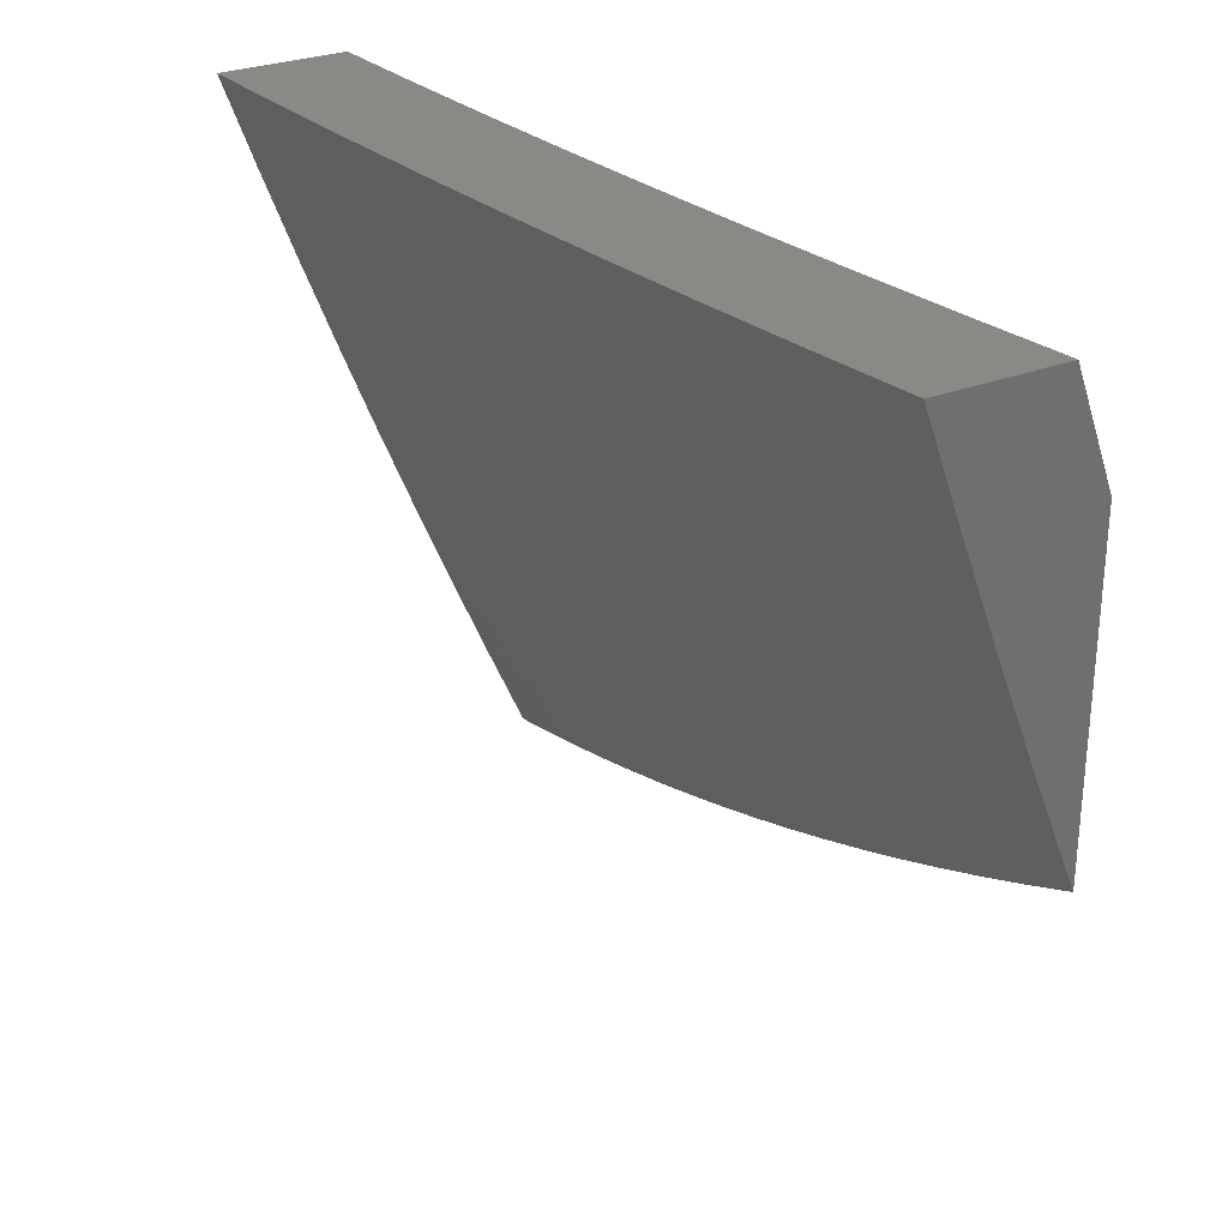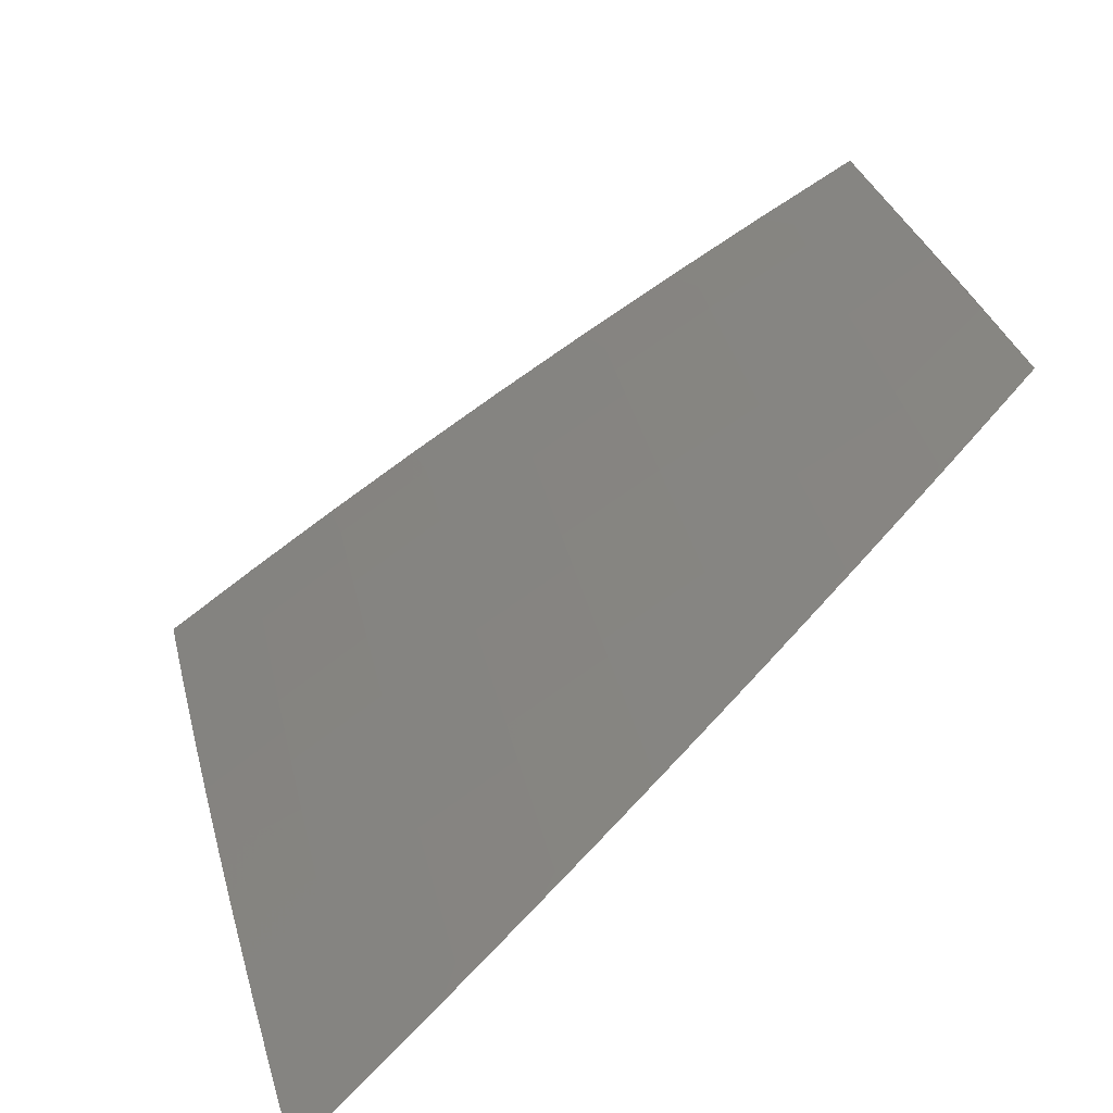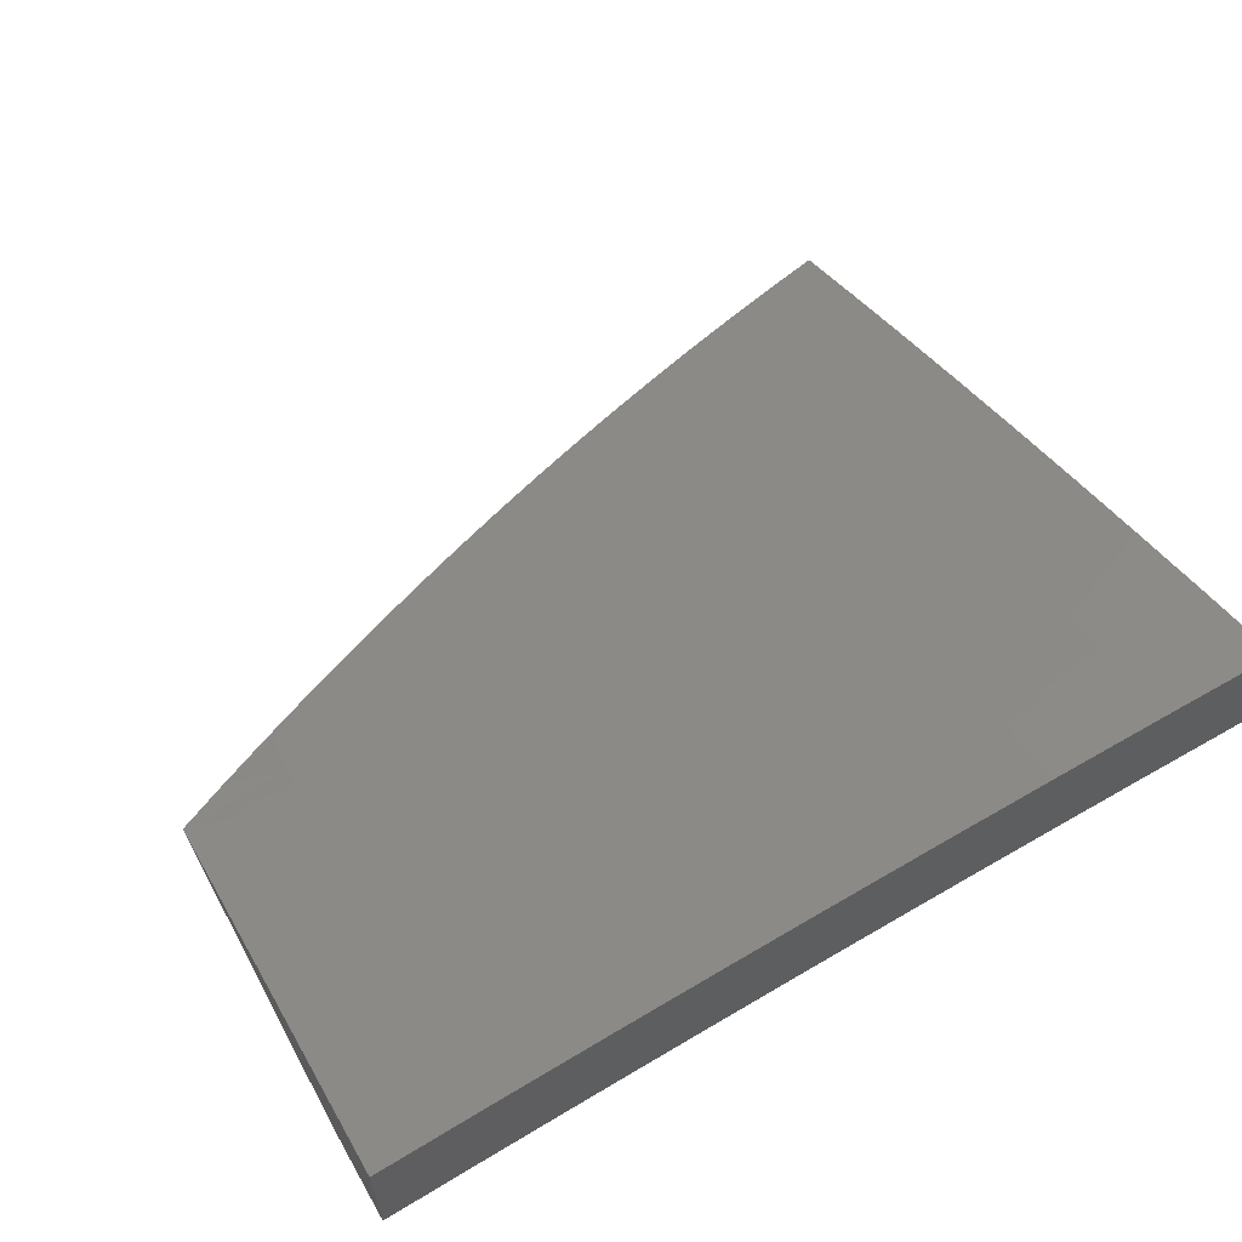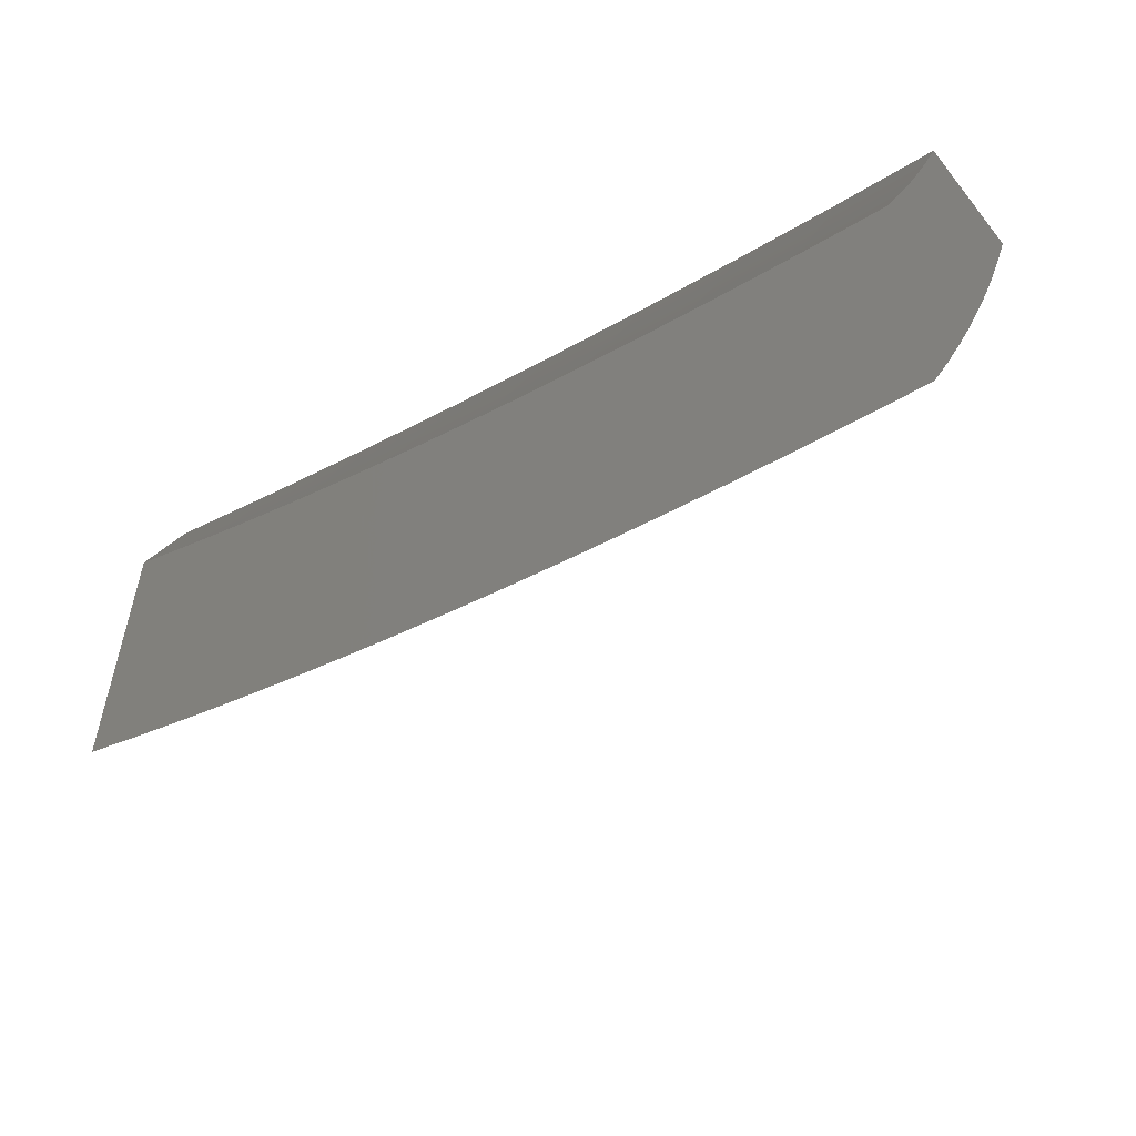
<metadata>
{"format":"stl","ext":"stl","renderer":"f3d","projection":"perspective","resolution":1024,"background":"white","views":[{"elev":28.6,"azim":-120.3,"up":"+Z"},{"elev":-73.4,"azim":-136.8,"up":"+Z"},{"elev":60.5,"azim":-28.7,"up":"+Y"},{"elev":-58.4,"azim":37.7,"up":"+Z"}]}
</metadata>
<code>
# stl→obj: 275 verts, 546 faces
v -1 10.05 -4.744
v -1 10 -4.848
v -1.095 10.01 -4.796
v -1.064 10 -4.834
v -1.094 10 -4.822
v -1.129 10 -4.818
v -1.193 10 -4.802
v -1.221 10.01 -4.769
v -1.257 10 -4.784
v -1.32 10 -4.766
v -1.384 10 -4.747
v -1.348 10.01 -4.743
v -1.223 10.02 -4.743
v -1.096 10.02 -4.769
v -1.447 10 -4.727
v -1.35 10.02 -4.717
v -1.224 10.03 -4.717
v -1.097 10.04 -4.743
v -1.099 10.05 -4.717
v -1.1 10.06 -4.69
v -1 10.09 -4.639
v -1.101 10.07 -4.664
v -1.102 10.08 -4.638
v -1.228 10.07 -4.638
v -1.229 10.08 -4.611
v -1.356 10.06 -4.611
v -1.357 10.07 -4.585
v -1.484 10.05 -4.585
v -1.486 10.06 -4.558
v -1.613 10.05 -4.558
v -1.614 10.06 -4.532
v -1.742 10.04 -4.532
v -1.744 10.05 -4.505
v -1.872 10.02 -4.505
v -1.874 10.03 -4.479
v -2 10 -4.507
v -1.876 10.05 -4.452
v -2 10.05 -4.381
v -1.878 10.06 -4.426
v -1.88 10.07 -4.399
v -1.749 10.08 -4.426
v -1.751 10.09 -4.399
v -1.621 10.1 -4.426
v -1.623 10.11 -4.399
v -1.493 10.12 -4.426
v -1.495 10.13 -4.399
v -1.366 10.13 -4.426
v -1.367 10.14 -4.399
v -1.238 10.15 -4.426
v -1.24 10.16 -4.399
v -1.111 10.16 -4.426
v -1.113 10.17 -4.399
v -1 10.17 -4.427
v -1.114 10.18 -4.373
v -1 10.22 -4.321
v -1.116 10.2 -4.32
v -1.118 10.22 -4.267
v -1.246 10.21 -4.267
v -1.248 10.23 -4.213
v -1.376 10.21 -4.213
v -1.379 10.23 -4.16
v -1.508 10.22 -4.16
v -1.511 10.23 -4.107
v -1.64 10.22 -4.107
v -1.643 10.23 -4.053
v -1.773 10.21 -4.053
v -1.751 10.24 -4
v -1.876 10.21 -4
v -1.903 10.19 -4.053
v -2 10.19 -4
v -2 10.15 -4.128
v -1.9 10.17 -4.107
v -1.896 10.15 -4.16
v -1.766 10.18 -4.16
v -1.763 10.16 -4.213
v -1.634 10.18 -4.213
v -1.631 10.16 -4.267
v -1.502 10.18 -4.267
v -1.499 10.16 -4.32
v -1.371 10.17 -4.32
v -1.368 10.15 -4.373
v -1.241 10.17 -4.373
v -1.476 10 -4.717
v -1.509 10 -4.706
v -1.478 10.01 -4.69
v -1.572 10 -4.684
v -1.479 10.02 -4.664
v -1.606 10 -4.664
v -1.608 10.01 -4.638
v -1.634 10 -4.661
v -1.696 10 -4.638
v -1.758 10 -4.614
v -1.737 10 -4.611
v -1.609 10.02 -4.611
v -1.481 10.03 -4.638
v -1.353 10.04 -4.664
v -1.351 10.03 -4.69
v -1.225 10.04 -4.69
v -1.819 10 -4.588
v -1.738 10.02 -4.585
v -1.611 10.04 -4.585
v -1.482 10.04 -4.611
v -1.88 10 -4.562
v -1.868 10 -4.558
v -1.74 10.03 -4.558
v -1.94 10 -4.535
v -1.87 10.01 -4.532
v -2 10.1 -4.255
v -1.885 10.1 -4.32
v -1.881 10.08 -4.373
v -1.892 10.13 -4.213
v -1.889 10.12 -4.267
v -1.756 10.12 -4.32
v -1.753 10.1 -4.373
v -1.624 10.12 -4.373
v -1.627 10.26 -4
v -1.513 10.25 -4.053
v -1.382 10.25 -4.107
v -1.25 10.25 -4.16
v -1.12 10.24 -4.213
v -1 10.26 -4.214
v -1.502 10.27 -4
v -1.384 10.27 -4.053
v -1.253 10.27 -4.107
v -1.122 10.26 -4.16
v -1.376 10.29 -4
v -1.255 10.29 -4.053
v -1.124 10.28 -4.107
v -1 10.29 -4.107
v -1.251 10.31 -4
v -1.126 10.3 -4.053
v -1.126 10.32 -4
v -1 10.33 -4
v -1 10.13 -4.533
v -1.109 10.14 -4.479
v -1.11 10.15 -4.452
v -1.105 10.1 -4.585
v -1.106 10.11 -4.558
v -1.107 10.12 -4.532
v -1.233 10.11 -4.532
v -1.235 10.12 -4.505
v -1.361 10.1 -4.505
v -1.363 10.11 -4.479
v -1.49 10.1 -4.479
v -1.492 10.11 -4.452
v -1.619 10.09 -4.452
v -1.227 10.05 -4.664
v -1.103 10.09 -4.611
v -1.231 10.09 -4.585
v -1.232 10.1 -4.558
v -1.359 10.08 -4.558
v -1.108 10.13 -4.505
v -1.236 10.13 -4.479
v -1.237 10.14 -4.452
v -1.364 10.12 -4.452
v -1.243 10.19 -4.32
v -1.354 10.05 -4.638
v -1.36 10.09 -4.532
v -1.489 10.09 -4.505
v -1.618 10.08 -4.479
v -1.748 10.07 -4.452
v -1.374 10.19 -4.267
v -1.487 10.08 -4.532
v -1.496 10.14 -4.373
v -1.505 10.2 -4.213
v -1.616 10.07 -4.505
v -1.746 10.06 -4.479
v -1.628 10.14 -4.32
v -1.76 10.14 -4.267
v -1.637 10.2 -4.16
v -1.77 10.19 -4.107
v -1.94 10 -4.159
v -1.874 10.02 -4.125
v -2 10 -4.128
v -1.876 10.04 -4.094
v -1.878 10.05 -4.063
v -1.751 10.07 -4.063
v -1.753 10.08 -4.031
v -1.627 10.1 -4.031
v -1.751 10.09 -4
v -1.627 10.11 -4
v -1.5 10.12 -4.031
v -1.502 10.13 -4
v -1.375 10.14 -4.031
v -1.377 10.15 -4
v -1.251 10.16 -4
v -1.25 10.15 -4.031
v -1.126 10.18 -4
v -1.124 10.16 -4.031
v -1 10.19 -4
v -1.123 10.15 -4.063
v -1 10.14 -4.125
v -1.122 10.14 -4.094
v -1.121 10.13 -4.125
v -1.246 10.12 -4.125
v -1.244 10.11 -4.156
v -1.369 10.09 -4.156
v -1.367 10.08 -4.187
v -1.494 10.07 -4.156
v -1.492 10.06 -4.187
v -1.62 10.06 -4.156
v -1.618 10.04 -4.187
v -1.744 10.02 -4.187
v -1.742 10.01 -4.219
v -1.759 10 -4.244
v -1.74 10 -4.25
v -1.698 10 -4.27
v -1.614 10.02 -4.25
v -1.636 10 -4.296
v -1.612 10.01 -4.281
v -1.574 10 -4.32
v -1.487 10.03 -4.281
v -1.485 10.02 -4.312
v -1.361 10.03 -4.312
v -1.359 10.02 -4.343
v -1.237 10.05 -4.312
v -1.235 10.04 -4.343
v -1.113 10.06 -4.312
v -1.111 10.05 -4.343
v -1 10.05 -4.375
v -1.11 10.04 -4.374
v -1.109 10.03 -4.405
v -1.232 10.01 -4.405
v -1.231 10 -4.436
v -1.258 10 -4.429
v -1.194 10 -4.448
v -1.872 10.01 -4.156
v -1.88 10 -4.188
v -1.87 10 -4.187
v -1.82 10 -4.216
v -1.512 10 -4.344
v -1.484 10 -4.343
v -1.449 10 -4.367
v -1.385 10 -4.388
v -1.358 10.01 -4.374
v -1.322 10 -4.409
v -1.234 10.02 -4.374
v -1.107 10.01 -4.436
v -1.13 10 -4.466
v -1.106 10 -4.467
v -1.065 10 -4.483
v -1 10 -4.498
v -1 10.1 -4.25
v -1.114 10.07 -4.281
v -1.238 10.06 -4.281
v -1.362 10.04 -4.281
v -1.489 10.04 -4.25
v -1.616 10.03 -4.219
v -1.118 10.11 -4.187
v -1.117 10.1 -4.219
v -1.115 10.09 -4.25
v -1.24 10.07 -4.25
v -1.876 10.07 -4
v -1.88 10.06 -4.031
v -2 10.05 -4
v -1.746 10.04 -4.156
v -1.747 10.05 -4.125
v -1.621 10.07 -4.125
v -1.749 10.06 -4.094
v -1.623 10.08 -4.094
v -1.495 10.09 -4.125
v -1.625 10.09 -4.063
v -1.499 10.11 -4.063
v -1.373 10.12 -4.063
v -1.49 10.05 -4.219
v -1.364 10.06 -4.25
v -1.497 10.1 -4.094
v -1.37 10.1 -4.125
v -1.366 10.07 -4.219
v -1.243 10.09 -4.187
v -1.119 10.12 -4.156
v -1.372 10.11 -4.094
v -1.248 10.14 -4.063
v -1.241 10.08 -4.219
v -1.247 10.13 -4.094
f 1 2 3
f 3 2 4
f 3 4 5
f 5 4 6
f 5 6 3
f 3 6 7
f 3 7 8
f 8 7 9
f 8 9 10
f 11 12 10
f 10 12 13
f 10 13 8
f 8 13 14
f 8 14 3
f 3 14 1
f 11 15 12
f 12 15 16
f 12 16 13
f 13 16 17
f 13 17 18
f 18 17 19
f 18 19 1
f 1 19 20
f 1 20 21
f 21 20 22
f 21 22 23
f 23 22 24
f 23 24 25
f 25 24 26
f 25 26 27
f 27 26 28
f 27 28 29
f 29 28 30
f 29 30 31
f 31 30 32
f 31 32 33
f 33 32 34
f 33 34 35
f 35 34 36
f 35 36 37
f 37 36 38
f 37 38 39
f 39 38 40
f 39 40 41
f 41 40 42
f 41 42 43
f 43 42 44
f 43 44 45
f 45 44 46
f 45 46 47
f 47 46 48
f 47 48 49
f 49 48 50
f 49 50 51
f 51 50 52
f 51 52 53
f 53 52 54
f 53 54 55
f 55 54 56
f 55 56 57
f 57 56 58
f 57 58 59
f 59 58 60
f 59 60 61
f 61 60 62
f 61 62 63
f 63 62 64
f 63 64 65
f 65 64 66
f 65 66 67
f 67 66 68
f 68 66 69
f 68 69 70
f 70 69 71
f 71 69 72
f 71 72 73
f 73 72 74
f 73 74 75
f 75 74 76
f 75 76 77
f 77 76 78
f 77 78 79
f 79 78 80
f 79 80 81
f 81 80 82
f 81 82 50
f 50 82 52
f 16 15 83
f 83 15 84
f 83 84 85
f 85 84 86
f 85 86 87
f 87 86 88
f 87 88 89
f 89 88 90
f 89 90 91
f 86 90 88
f 92 93 91
f 91 93 94
f 91 94 89
f 89 94 95
f 89 95 87
f 87 95 96
f 87 96 97
f 97 96 98
f 97 98 17
f 17 98 19
f 92 99 93
f 93 99 100
f 93 100 94
f 94 100 101
f 94 101 102
f 102 101 28
f 102 28 26
f 103 104 99
f 99 104 105
f 99 105 100
f 100 105 101
f 103 106 104
f 104 106 107
f 104 107 105
f 105 107 32
f 105 32 30
f 107 106 34
f 34 106 36
f 108 109 38
f 38 109 110
f 38 110 40
f 40 110 42
f 71 111 108
f 108 111 112
f 108 112 109
f 109 112 113
f 109 113 114
f 114 113 115
f 114 115 44
f 44 115 46
f 67 116 65
f 65 116 117
f 65 117 63
f 63 117 118
f 63 118 61
f 61 118 119
f 61 119 59
f 59 119 120
f 59 120 57
f 57 120 121
f 57 121 55
f 116 122 117
f 117 122 123
f 117 123 118
f 118 123 124
f 118 124 119
f 119 124 125
f 119 125 120
f 120 125 121
f 122 126 123
f 123 126 127
f 123 127 124
f 124 127 128
f 124 128 125
f 125 128 129
f 125 129 121
f 126 130 127
f 127 130 131
f 127 131 128
f 128 131 129
f 130 132 131
f 131 132 133
f 131 133 129
f 134 135 53
f 53 135 136
f 53 136 51
f 51 136 49
f 21 137 134
f 134 137 138
f 134 138 139
f 139 138 140
f 139 140 141
f 141 140 142
f 141 142 143
f 143 142 144
f 143 144 145
f 145 144 146
f 145 146 43
f 43 146 41
f 18 1 14
f 13 18 14
f 19 98 20
f 20 98 147
f 20 147 22
f 22 147 24
f 137 21 148
f 148 21 23
f 148 23 25
f 137 148 149
f 149 148 25
f 149 25 27
f 138 137 150
f 150 137 149
f 150 149 151
f 151 149 27
f 151 27 29
f 135 134 152
f 152 134 139
f 152 139 141
f 135 152 153
f 153 152 141
f 153 141 143
f 136 135 154
f 154 135 153
f 154 153 155
f 155 153 143
f 155 143 145
f 52 82 54
f 54 82 156
f 54 156 56
f 56 156 58
f 97 17 16
f 98 96 147
f 147 96 157
f 147 157 24
f 24 157 26
f 138 150 140
f 140 150 158
f 140 158 142
f 142 158 159
f 142 159 144
f 144 159 160
f 144 160 146
f 146 160 161
f 146 161 41
f 41 161 39
f 158 150 151
f 47 49 154
f 154 49 136
f 47 154 155
f 81 50 48
f 82 80 156
f 156 80 162
f 156 162 58
f 58 162 60
f 83 85 16
f 16 85 97
f 85 87 97
f 102 26 157
f 102 157 95
f 95 157 96
f 158 151 163
f 163 151 29
f 163 29 31
f 45 47 155
f 45 155 145
f 81 48 164
f 164 48 46
f 164 46 115
f 80 78 162
f 162 78 165
f 162 165 60
f 60 165 62
f 94 102 95
f 30 28 101
f 158 163 159
f 159 163 166
f 159 166 160
f 160 166 167
f 160 167 161
f 161 167 37
f 161 37 39
f 166 163 31
f 43 45 145
f 81 164 79
f 79 164 168
f 79 168 77
f 77 168 169
f 77 169 75
f 75 169 111
f 75 111 73
f 73 111 71
f 168 164 115
f 78 76 165
f 165 76 170
f 165 170 62
f 62 170 64
f 105 30 101
f 167 166 33
f 33 166 31
f 114 44 42
f 169 168 113
f 113 168 115
f 76 74 170
f 170 74 171
f 170 171 64
f 64 171 66
f 34 32 107
f 37 167 35
f 35 167 33
f 109 114 110
f 110 114 42
f 111 169 112
f 112 169 113
f 69 66 171
f 69 171 72
f 72 171 74
f 172 173 174
f 174 173 175
f 174 175 176
f 176 175 177
f 176 177 178
f 178 177 179
f 178 179 180
f 180 179 181
f 181 179 182
f 181 182 183
f 183 182 184
f 183 184 185
f 185 184 186
f 186 184 187
f 186 187 188
f 188 187 189
f 188 189 190
f 190 189 191
f 190 191 192
f 192 191 193
f 192 193 194
f 194 193 195
f 194 195 196
f 196 195 197
f 196 197 198
f 198 197 199
f 198 199 200
f 200 199 201
f 200 201 202
f 202 201 203
f 202 203 204
f 204 203 205
f 204 205 206
f 206 205 207
f 206 207 208
f 208 207 209
f 208 209 210
f 210 209 211
f 210 211 212
f 212 211 213
f 212 213 214
f 214 213 215
f 214 215 216
f 216 215 217
f 216 217 218
f 218 217 219
f 218 219 220
f 220 219 221
f 220 221 222
f 222 221 223
f 222 223 224
f 224 223 225
f 224 225 226
f 173 172 227
f 227 172 228
f 227 228 229
f 229 228 230
f 229 230 203
f 203 230 205
f 211 231 213
f 213 231 232
f 213 232 215
f 215 232 233
f 215 233 234
f 231 233 232
f 215 234 235
f 235 234 236
f 235 236 237
f 237 236 223
f 237 223 221
f 236 225 223
f 224 226 238
f 238 226 239
f 238 239 240
f 240 239 241
f 240 241 238
f 238 241 242
f 238 242 220
f 220 243 218
f 218 243 244
f 218 244 216
f 216 244 245
f 216 245 214
f 214 245 246
f 214 246 212
f 212 246 247
f 212 247 208
f 208 247 248
f 208 248 206
f 206 248 204
f 192 249 243
f 243 249 250
f 243 250 251
f 251 250 252
f 251 252 245
f 245 252 246
f 180 253 178
f 178 253 254
f 178 254 176
f 176 254 255
f 176 255 174
f 253 255 254
f 227 229 256
f 256 229 203
f 256 203 201
f 173 227 257
f 257 227 256
f 257 256 258
f 258 256 201
f 258 201 199
f 175 173 259
f 259 173 257
f 259 257 260
f 260 257 258
f 260 258 261
f 261 258 199
f 261 199 197
f 202 204 248
f 175 259 177
f 177 259 262
f 177 262 179
f 179 262 263
f 179 263 182
f 182 263 264
f 182 264 184
f 184 264 187
f 262 259 260
f 212 208 210
f 202 248 265
f 265 248 247
f 265 247 266
f 266 247 246
f 266 246 252
f 262 260 267
f 267 260 261
f 267 261 268
f 268 261 197
f 268 197 195
f 202 265 200
f 200 265 269
f 200 269 198
f 198 269 270
f 198 270 196
f 196 270 271
f 196 271 194
f 194 271 192
f 269 265 266
f 262 267 263
f 263 267 272
f 263 272 264
f 264 272 273
f 264 273 187
f 187 273 189
f 272 267 268
f 217 215 235
f 269 266 274
f 274 266 252
f 274 252 250
f 272 268 275
f 275 268 195
f 275 195 193
f 219 217 237
f 237 217 235
f 219 237 221
f 251 245 244
f 269 274 270
f 270 274 249
f 270 249 271
f 271 249 192
f 249 274 250
f 272 275 273
f 273 275 191
f 273 191 189
f 191 275 193
f 220 222 238
f 238 222 224
f 243 251 244
f 70 71 255
f 255 71 108
f 255 108 174
f 174 108 38
f 174 38 36
f 106 205 36
f 36 205 230
f 36 230 228
f 205 106 207
f 207 106 103
f 207 103 209
f 209 103 99
f 209 99 211
f 211 99 92
f 211 92 231
f 231 92 91
f 231 91 233
f 233 91 90
f 233 90 234
f 234 90 86
f 234 86 236
f 236 86 84
f 236 84 15
f 236 15 225
f 225 15 11
f 225 11 226
f 226 11 10
f 226 10 239
f 239 10 9
f 239 9 241
f 241 9 7
f 241 7 242
f 242 7 6
f 242 6 4
f 4 2 242
f 228 172 36
f 36 172 174
f 133 132 190
f 190 132 130
f 190 130 188
f 188 130 126
f 188 126 186
f 186 126 122
f 186 122 185
f 185 122 116
f 185 116 183
f 183 116 67
f 183 67 181
f 181 67 68
f 181 68 180
f 180 68 70
f 180 70 253
f 253 70 255
f 2 1 242
f 242 1 21
f 242 21 220
f 220 21 134
f 220 134 243
f 243 134 53
f 243 53 55
f 243 55 192
f 192 55 121
f 192 121 190
f 190 121 129
f 190 129 133

</code>
